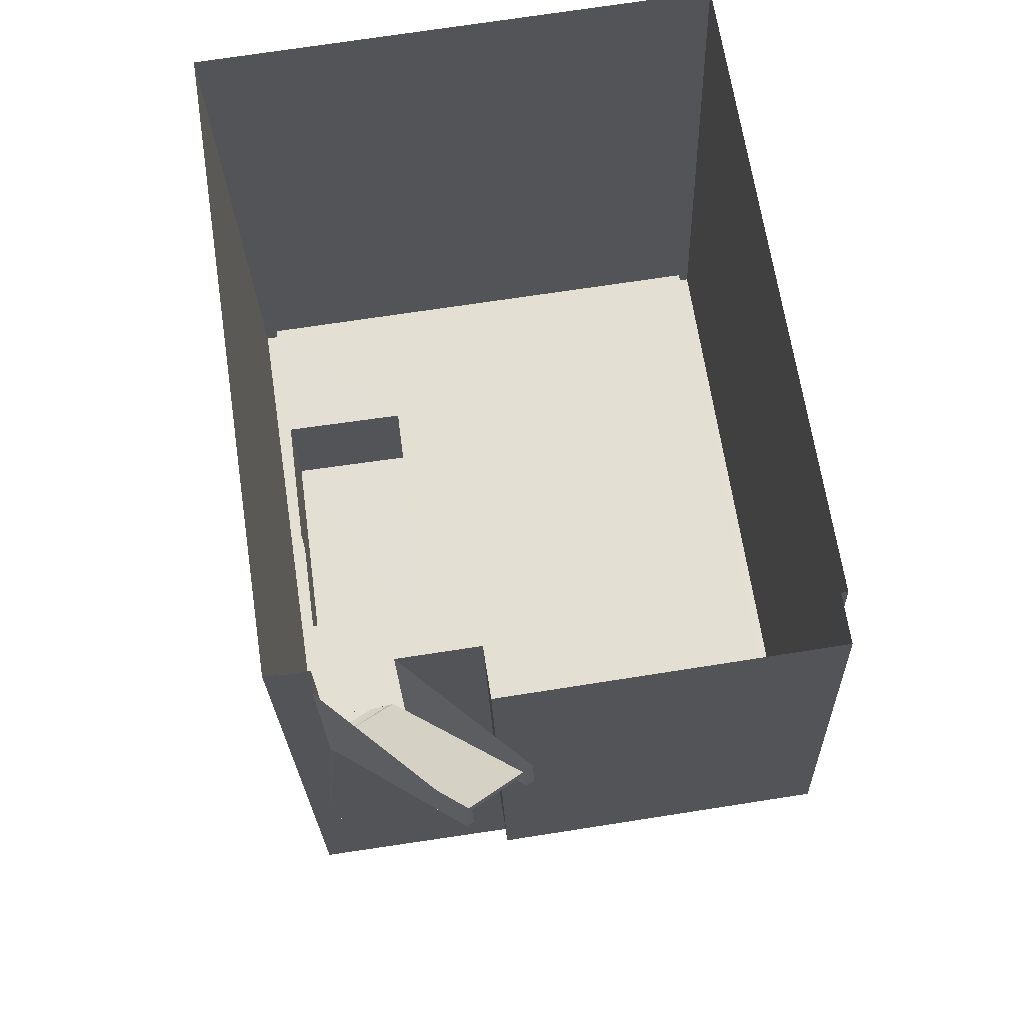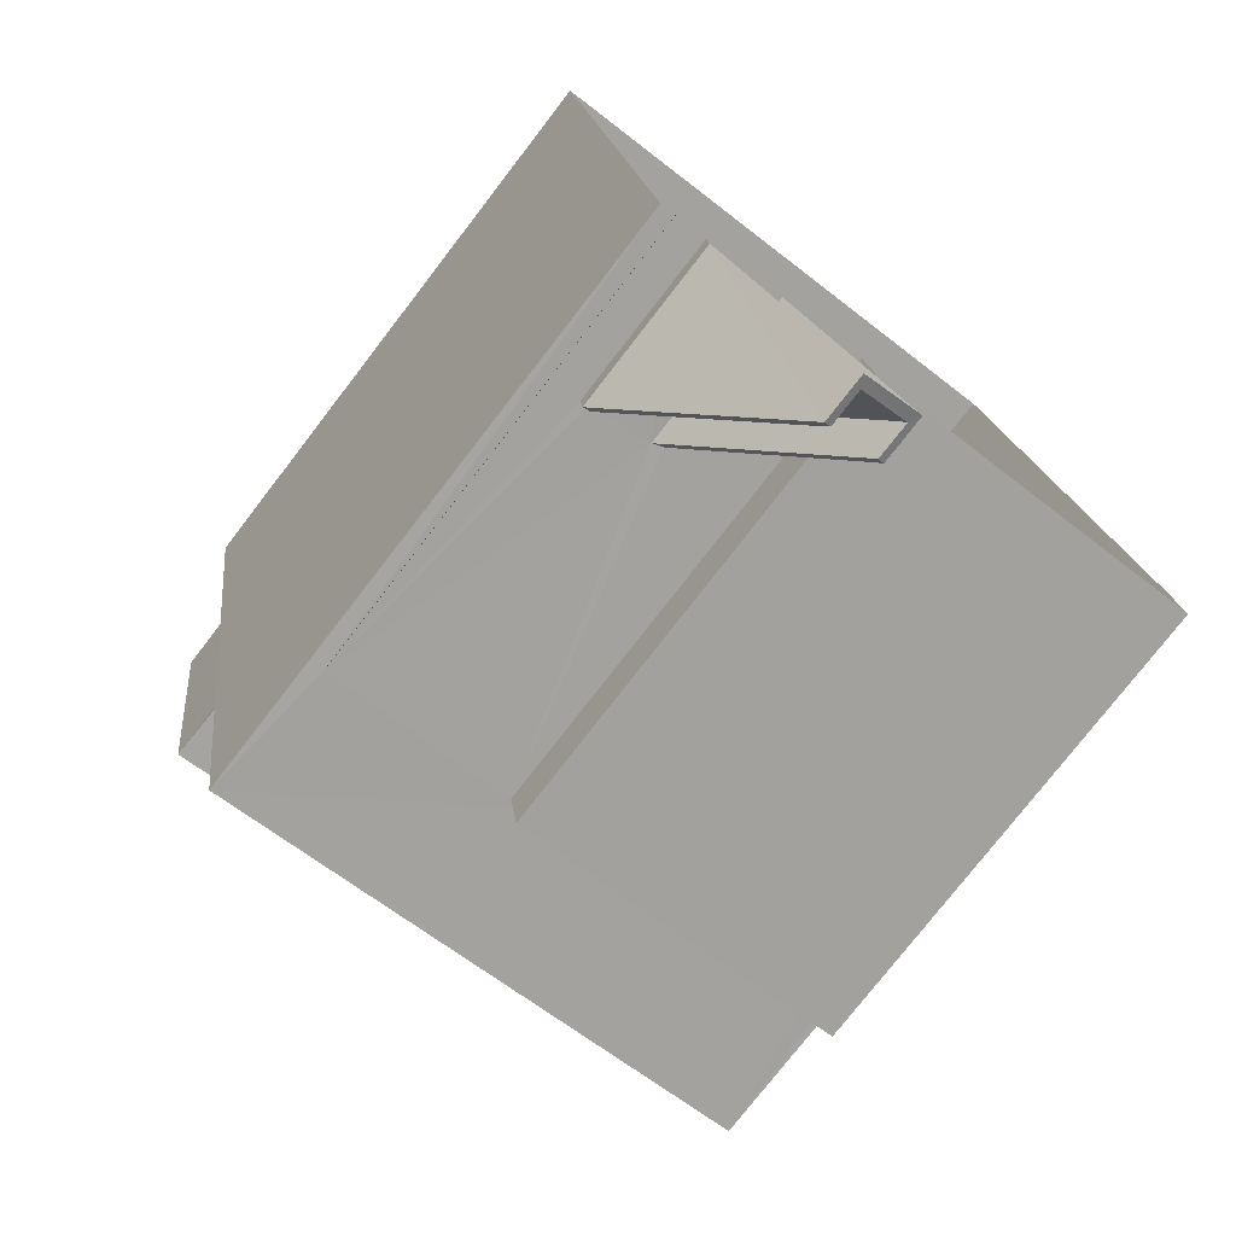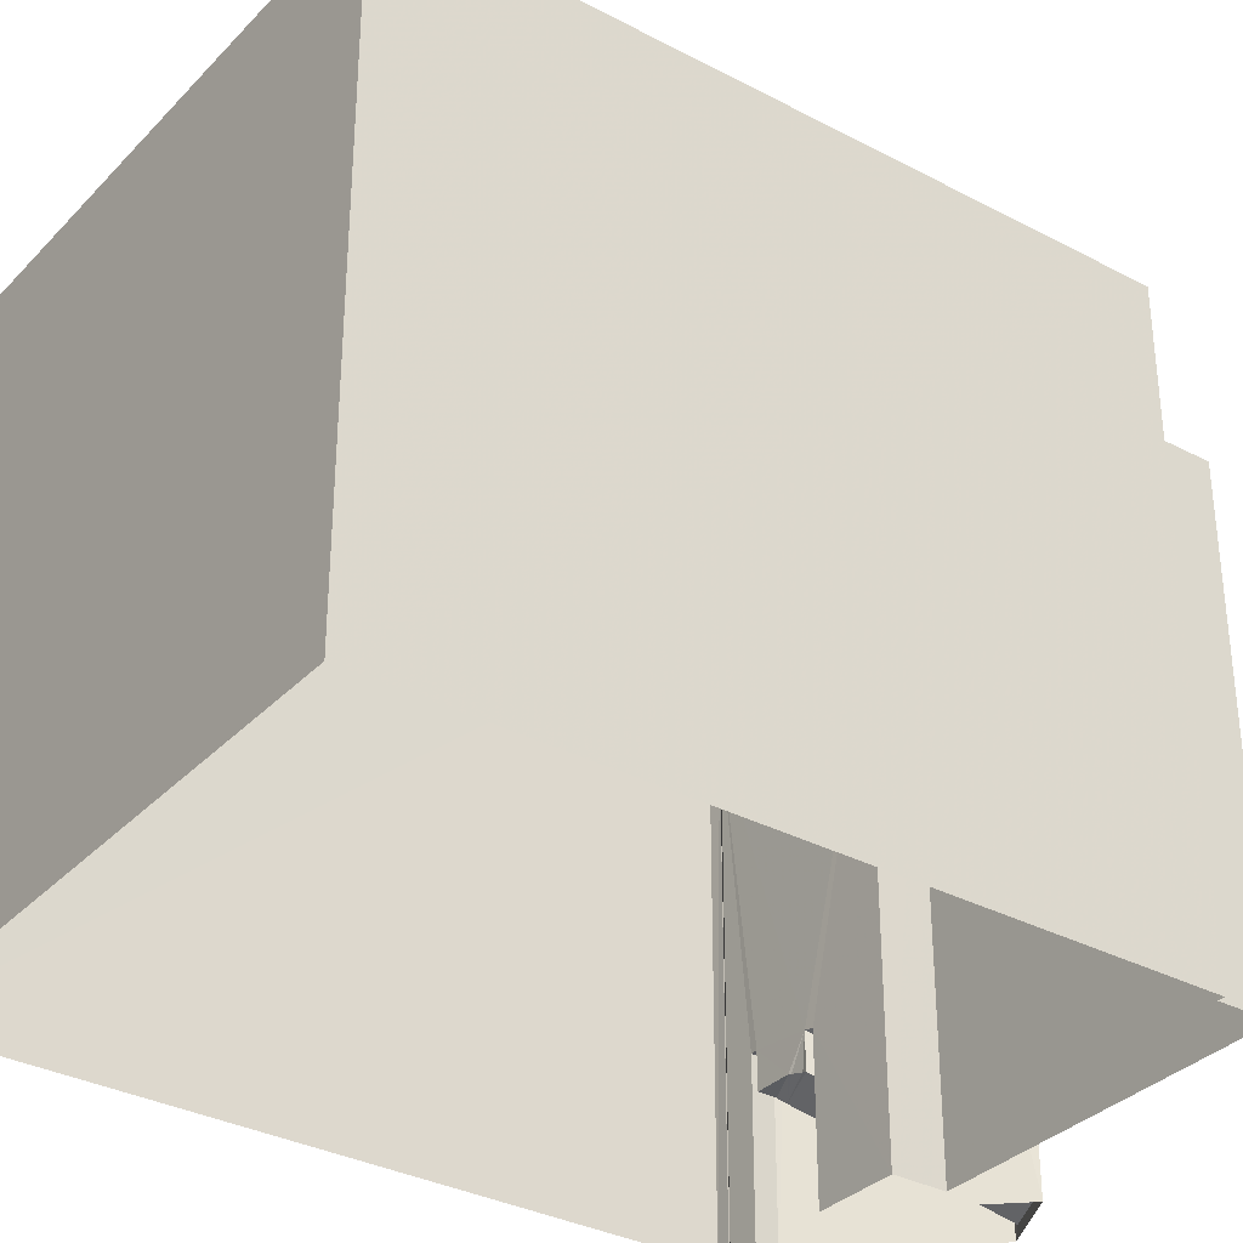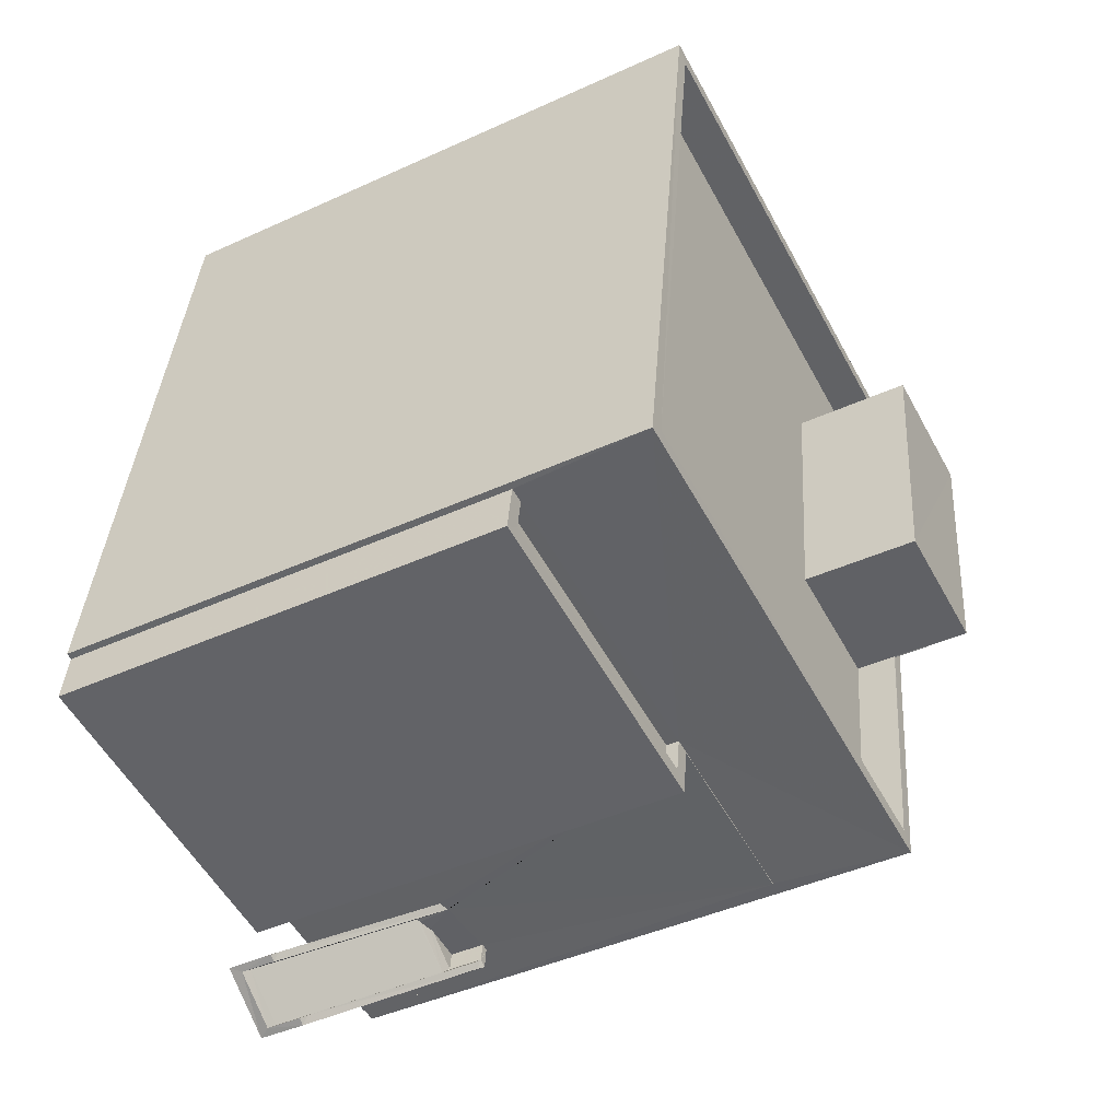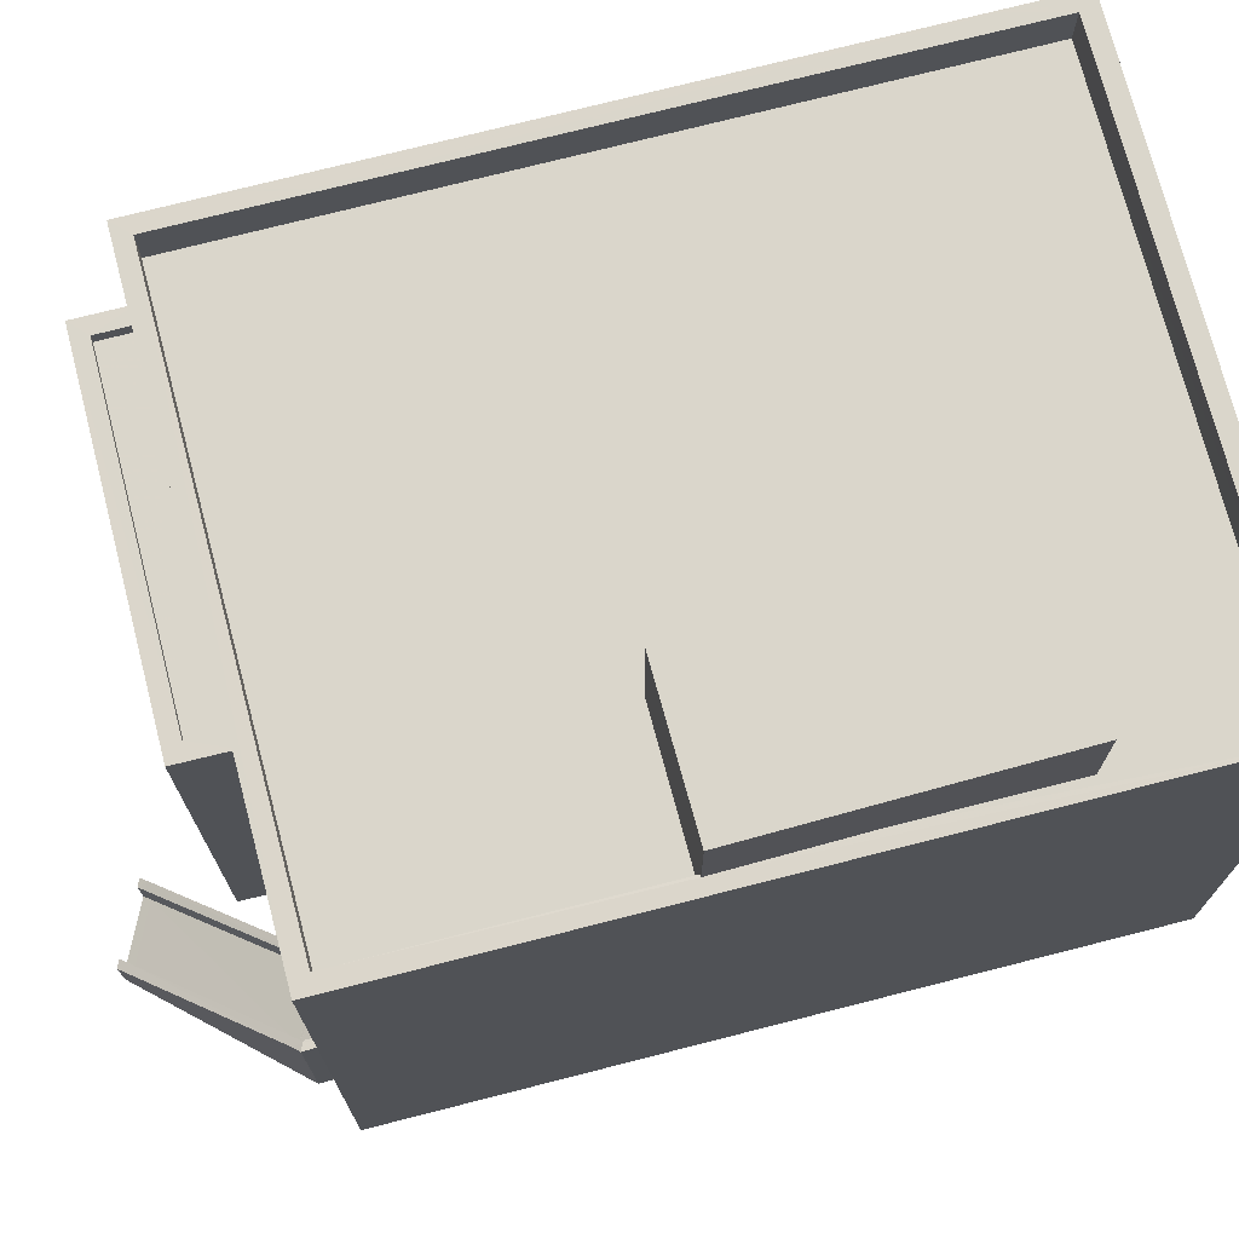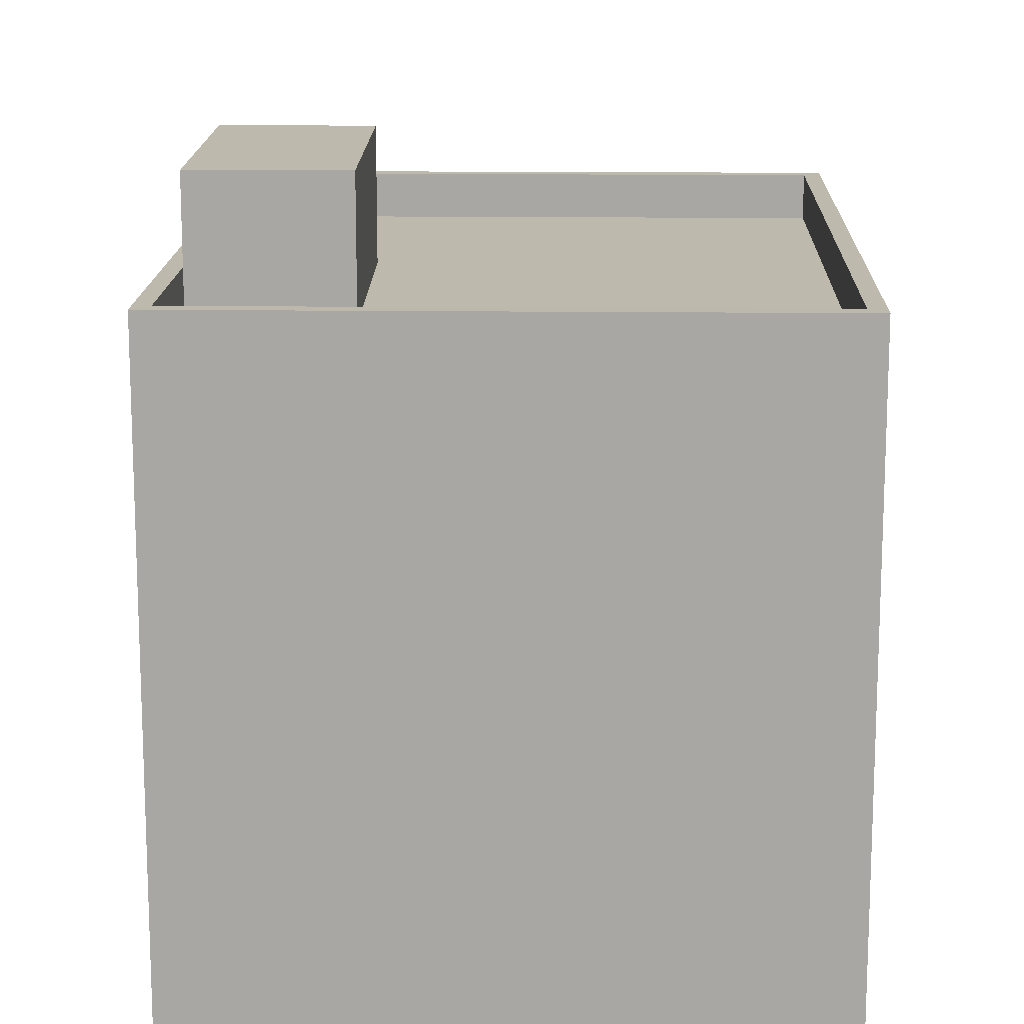
<metadata>
{"format":"obj","ext":"obj","renderer":"f3d","projection":"perspective","resolution":1024,"background":"white","views":[{"elev":-24.4,"azim":-178.3,"up":"+Y"},{"elev":-77.1,"azim":142.3,"up":"+Y"},{"elev":-33.6,"azim":-134.3,"up":"+Z"},{"elev":-43.9,"azim":-61.8,"up":"+Y"},{"elev":73.8,"azim":67.1,"up":"+Z"},{"elev":15.1,"azim":173.2,"up":"+Z"}]}
</metadata>
<code>
v -8.846e+04 -9.865e+04 10.1
v -8.845e+04 -9.863e+04 10.1
v -8.846e+04 -9.865e+04 10.1
v -8.846e+04 -9.865e+04 10.1
v -8.846e+04 -9.863e+04 10.1
v -8.846e+04 -9.865e+04 10.1
v -8.846e+04 -9.865e+04 10.1
v -8.846e+04 -9.865e+04 10.1
v -8.847e+04 -9.865e+04 10.1
v -8.847e+04 -9.865e+04 10.1
v -8.846e+04 -9.865e+04 10.1
v -8.846e+04 -9.865e+04 10.1
v -8.847e+04 -9.865e+04 10.1
v -8.846e+04 -9.865e+04 10.1
v -8.846e+04 -9.865e+04 10.1
v -8.846e+04 -9.865e+04 10.41
v -8.846e+04 -9.865e+04 10.41
v -8.846e+04 -9.865e+04 10.31
v -8.846e+04 -9.865e+04 10.31
v -8.846e+04 -9.865e+04 12.46
v -8.846e+04 -9.865e+04 12.43
v -8.846e+04 -9.865e+04 12.46
v -8.846e+04 -9.865e+04 12.56
v -8.846e+04 -9.865e+04 12.56
v -8.846e+04 -9.865e+04 12.56
v -8.846e+04 -9.865e+04 12.54
v -8.846e+04 -9.865e+04 12.56
v -8.846e+04 -9.865e+04 13.16
v -8.846e+04 -9.865e+04 13.26
v -8.846e+04 -9.865e+04 13.16
v -8.846e+04 -9.865e+04 13.26
v -8.846e+04 -9.865e+04 11.11
v -8.846e+04 -9.865e+04 11.01
v -8.846e+04 -9.865e+04 11.01
v -8.846e+04 -9.865e+04 11.11
v -8.846e+04 -9.865e+04 11.01
v -8.846e+04 -9.865e+04 11.11
v -8.846e+04 -9.865e+04 11.01
v -8.846e+04 -9.865e+04 13.13
v -8.846e+04 -9.865e+04 13.13
v -8.846e+04 -9.865e+04 13.07
v -8.846e+04 -9.865e+04 13.26
v -8.846e+04 -9.865e+04 13.26
v -8.846e+04 -9.865e+04 13.26
v -8.847e+04 -9.865e+04 19.15
v -8.847e+04 -9.865e+04 19.15
v -8.847e+04 -9.865e+04 19.15
v -8.846e+04 -9.865e+04 19.15
v -8.846e+04 -9.865e+04 19.15
v -8.847e+04 -9.865e+04 19.15
v -8.846e+04 -9.865e+04 19.15
v -8.846e+04 -9.865e+04 19.15
v -8.846e+04 -9.865e+04 19.15
v -8.846e+04 -9.865e+04 19.15
v -8.847e+04 -9.865e+04 18.9
v -8.847e+04 -9.865e+04 18.9
v -8.846e+04 -9.865e+04 18.9
v -8.846e+04 -9.865e+04 18.9
v -8.845e+04 -9.863e+04 21.84
v -8.846e+04 -9.863e+04 21.84
v -8.845e+04 -9.863e+04 21.84
v -8.847e+04 -9.864e+04 21.83
v -8.847e+04 -9.865e+04 21.83
v -8.846e+04 -9.865e+04 21.83
v -8.846e+04 -9.865e+04 21.83
v -8.846e+04 -9.863e+04 21.84
v -8.845e+04 -9.863e+04 21.04
v -8.846e+04 -9.863e+04 21.04
v -8.846e+04 -9.864e+04 21.03
v -8.846e+04 -9.864e+04 21.03
v -8.846e+04 -9.864e+04 21.03
v -8.846e+04 -9.865e+04 21.03
v -8.846e+04 -9.864e+04 21.03
v -8.847e+04 -9.864e+04 21.03
v -8.846e+04 -9.864e+04 21.03
v -8.846e+04 -9.864e+04 21.83
v -8.846e+04 -9.864e+04 21.83
v -8.846e+04 -9.864e+04 21.83
v -8.846e+04 -9.864e+04 23.37
v -8.846e+04 -9.864e+04 23.37
v -8.846e+04 -9.864e+04 23.37
v -8.846e+04 -9.864e+04 23.37
f 1 2 3
f 2 4 5
f 6 7 8
f 9 10 5
f 7 11 8
f 12 13 9
f 14 1 15
f 6 8 14
f 12 9 4
f 8 4 2
f 2 1 14
f 4 9 5
f 14 8 2
f 16 17 18
f 18 17 19
f 20 17 16
f 20 21 17
f 20 22 21
f 23 24 20
f 25 26 20
f 24 25 20
f 22 20 26
f 27 25 24
f 28 29 30
f 28 31 29
f 30 32 28
f 33 32 34
f 33 28 32
f 35 36 37
f 35 38 36
f 37 39 35
f 37 40 39
f 39 41 35
f 31 42 29
f 29 42 43
f 42 44 43
f 45 46 47
f 48 47 49
f 45 50 46
f 51 52 53
f 53 48 49
f 52 54 53
f 54 48 53
f 48 45 47
f 55 56 57
f 58 55 57
f 59 60 61
f 62 63 64
f 65 62 64
f 60 63 62
f 61 60 66
f 66 60 62
f 67 68 69
f 70 67 71
f 72 73 74
f 68 74 73
f 73 72 75
f 68 73 69
f 71 67 69
f 61 76 59
f 59 77 64
f 64 77 65
f 65 77 78
f 59 76 77
f 79 80 81
f 79 82 80
f 11 19 38
f 18 33 34
f 18 7 33
f 7 19 11
f 38 19 36
f 7 18 19
f 33 7 6
f 6 31 28
f 33 6 28
f 35 8 11
f 11 38 35
f 41 8 35
f 42 31 6
f 14 42 6
f 24 29 43
f 24 23 29
f 30 23 20
f 29 23 30
f 16 18 34
f 20 16 32
f 30 20 32
f 32 16 34
f 37 17 21
f 21 40 37
f 36 19 17
f 37 36 17
f 27 24 43
f 44 27 43
f 4 8 41
f 53 4 41
f 53 40 51
f 42 14 15
f 51 42 15
f 40 22 26
f 40 21 22
f 40 26 25
f 27 44 25
f 53 41 39
f 53 39 40
f 51 44 42
f 51 40 44
f 44 40 25
f 52 51 15
f 1 52 15
f 49 12 4
f 53 49 4
f 49 47 13
f 12 49 13
f 46 13 47
f 46 9 13
f 58 57 48
f 54 58 48
f 48 57 56
f 45 48 56
f 55 45 56
f 55 50 45
f 1 3 52
f 9 46 10
f 3 64 52
f 58 50 55
f 63 10 46
f 64 63 54
f 52 64 54
f 50 58 54
f 50 63 46
f 54 63 50
f 60 2 5
f 60 59 2
f 2 64 3
f 2 59 64
f 63 60 5
f 10 63 5
f 62 74 68
f 66 62 68
f 61 68 67
f 61 66 68
f 75 72 65
f 78 75 65
f 70 61 67
f 70 76 61
f 62 72 74
f 62 65 72
f 71 81 80
f 71 69 81
f 70 71 76
f 77 76 82
f 82 76 80
f 76 71 80
f 73 78 79
f 79 78 82
f 73 75 78
f 82 78 77
f 81 73 79
f 81 69 73

</code>
